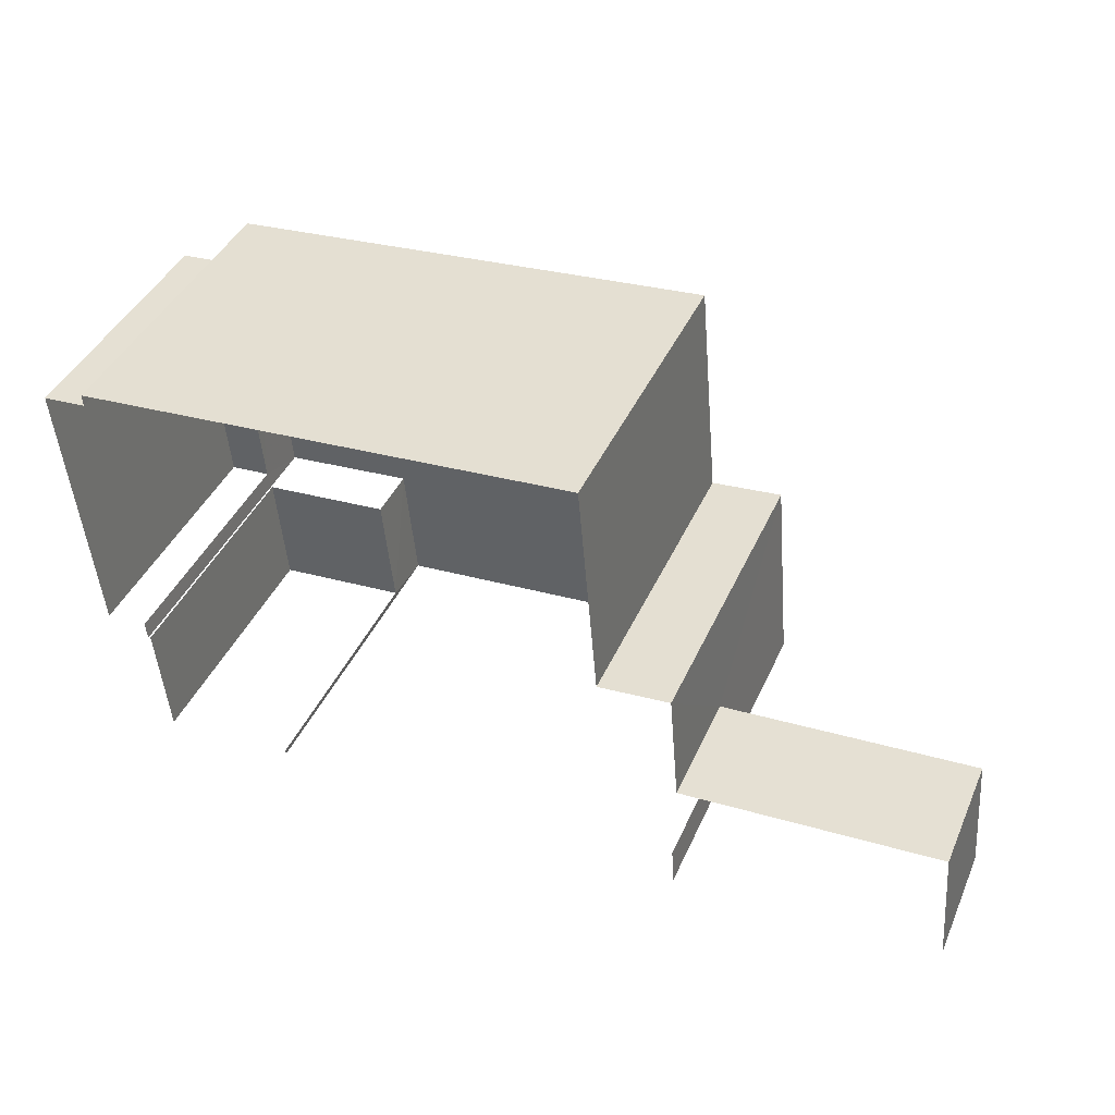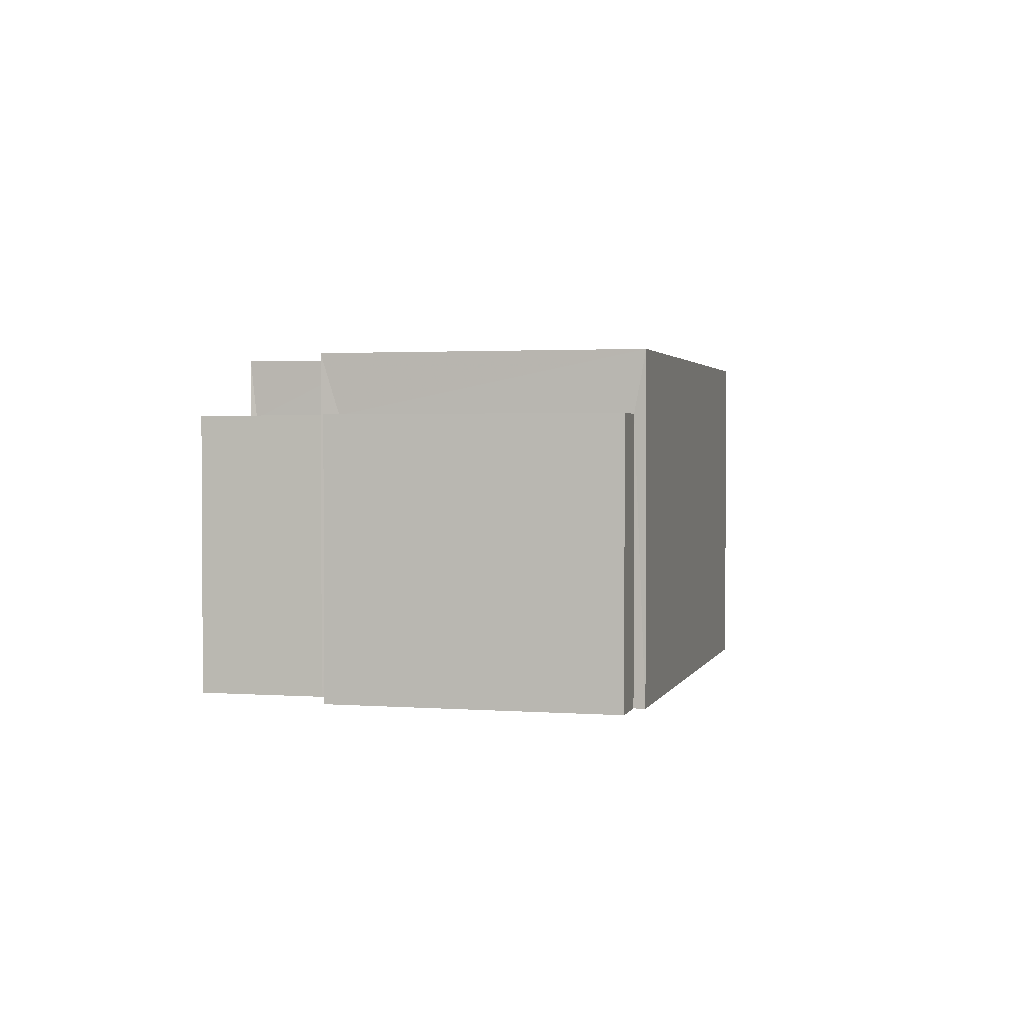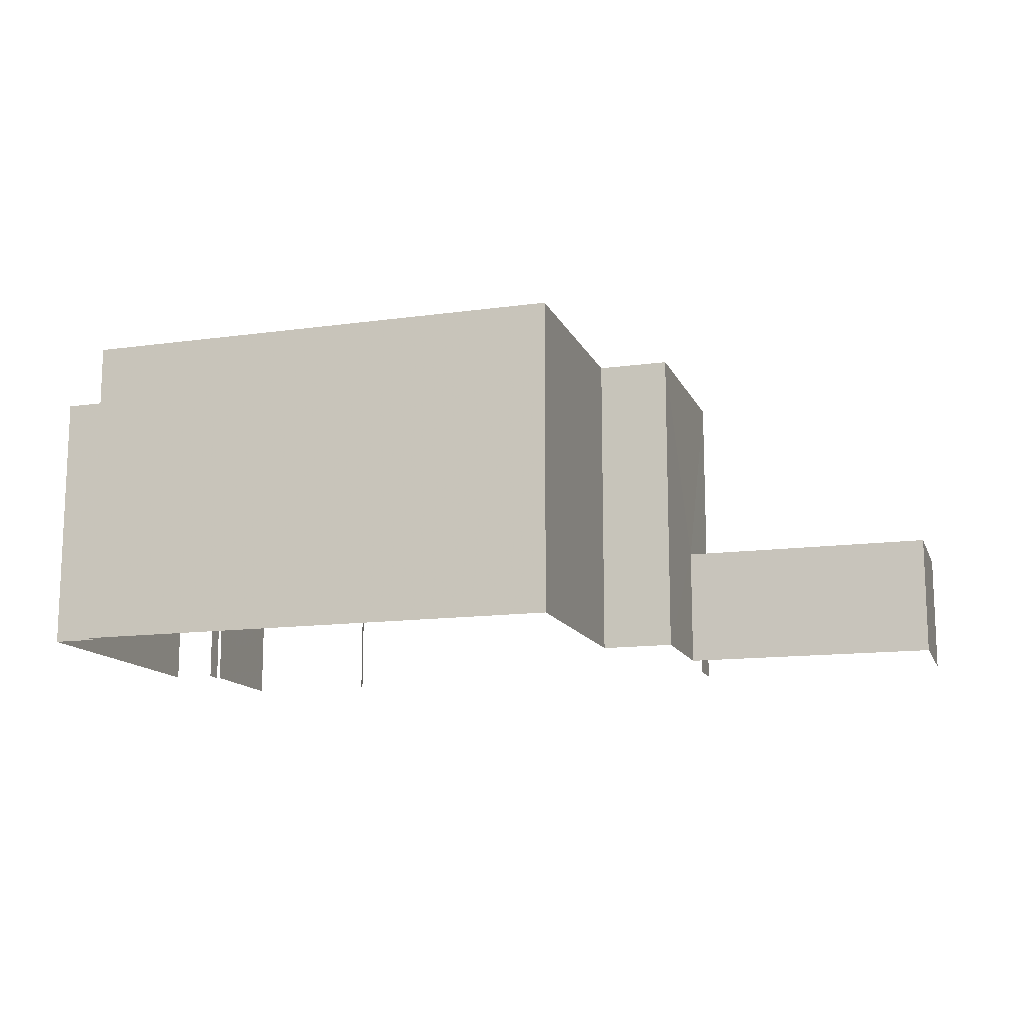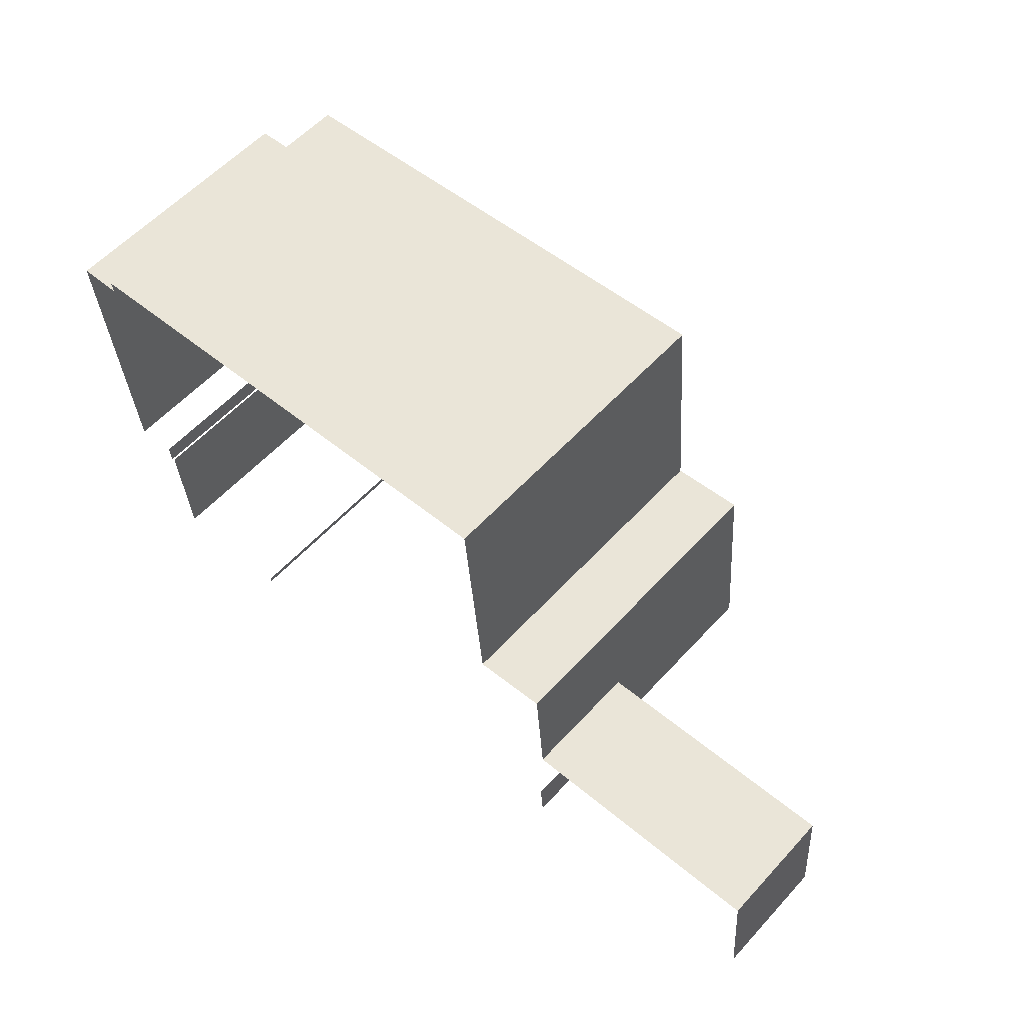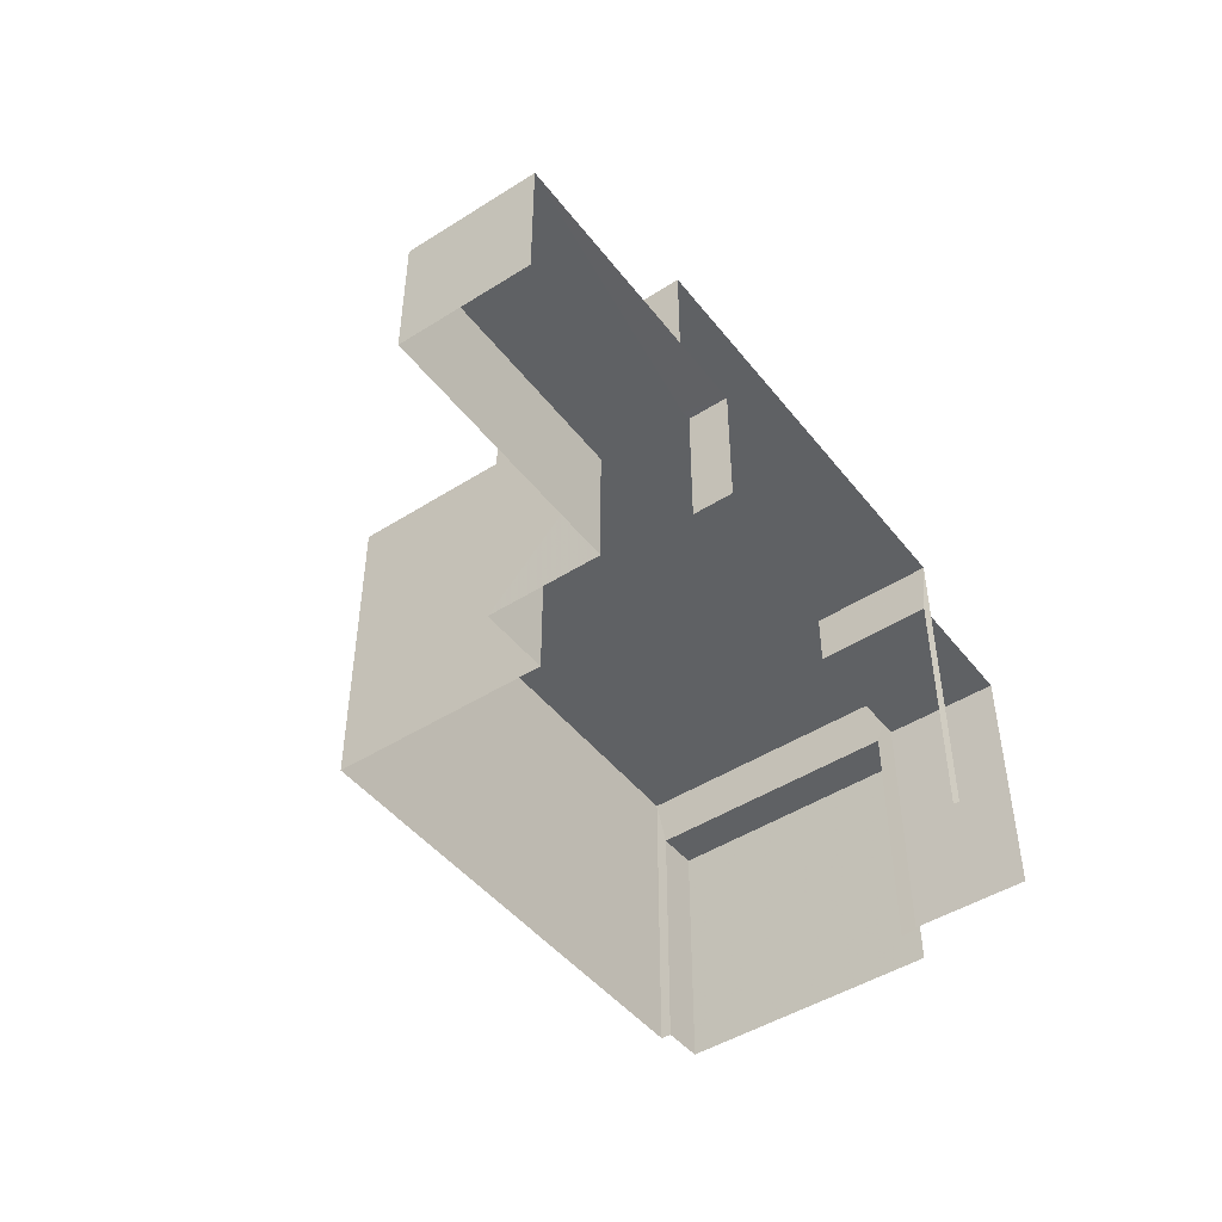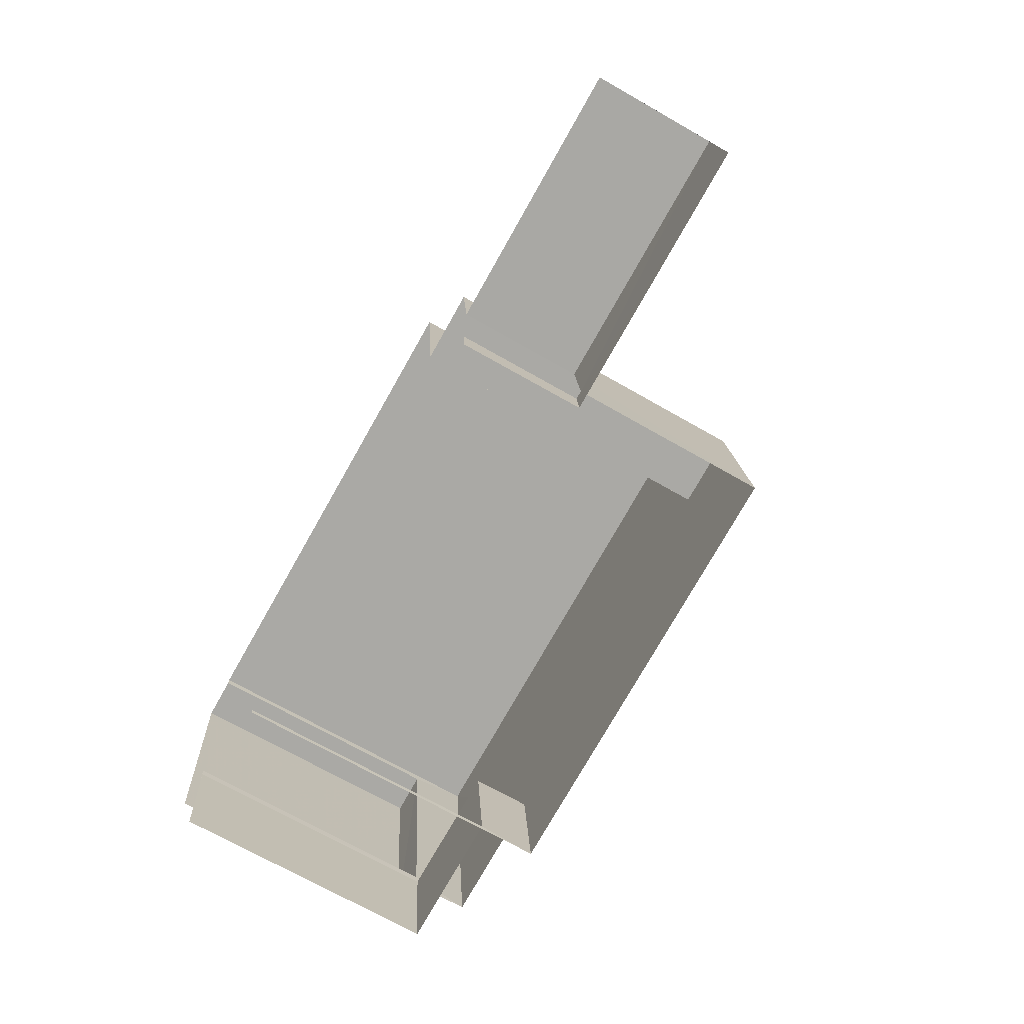
<metadata>
{"format":"obj","ext":"obj","renderer":"f3d","projection":"perspective","resolution":1024,"background":"white","views":[{"elev":41.8,"azim":-157.2,"up":"+Y"},{"elev":2.0,"azim":99.4,"up":"+Z"},{"elev":-13.4,"azim":-167.6,"up":"+Z"},{"elev":58.2,"azim":-137.9,"up":"+Y"},{"elev":-46.7,"azim":-59.0,"up":"+Z"},{"elev":-70.7,"azim":-119.7,"up":"+Y"}]}
</metadata>
<code>
v -2.229e+05 -1.27e+05 18.6
v -2.229e+05 -1.27e+05 18.6
v -2.229e+05 -1.27e+05 18.6
v -2.229e+05 -1.27e+05 18.6
v -2.229e+05 -1.27e+05 18.6
v -2.229e+05 -1.27e+05 18.6
v -2.229e+05 -1.27e+05 18.6
v -2.229e+05 -1.27e+05 18.6
v -2.229e+05 -1.27e+05 18.6
v -2.229e+05 -1.27e+05 18.6
v -2.229e+05 -1.27e+05 18.6
v -2.229e+05 -1.27e+05 18.6
v -2.229e+05 -1.27e+05 18.6
v -2.229e+05 -1.27e+05 18.6
v -2.229e+05 -1.27e+05 18.6
v -2.229e+05 -1.27e+05 18.6
v -2.229e+05 -1.27e+05 18.6
v -2.229e+05 -1.27e+05 18.6
v -2.229e+05 -1.27e+05 23.8
v -2.229e+05 -1.27e+05 23.8
v -2.229e+05 -1.27e+05 23.8
v -2.229e+05 -1.27e+05 23.8
v -2.229e+05 -1.27e+05 21.05
v -2.229e+05 -1.27e+05 21.05
v -2.229e+05 -1.27e+05 21.05
v -2.229e+05 -1.27e+05 21.05
v -2.229e+05 -1.27e+05 21.05
v -2.229e+05 -1.27e+05 21.05
v -2.229e+05 -1.27e+05 24.93
v -2.229e+05 -1.27e+05 24.93
v -2.229e+05 -1.27e+05 24.93
v -2.229e+05 -1.27e+05 24.93
v -2.229e+05 -1.27e+05 24.93
v -2.229e+05 -1.27e+05 24.93
v -2.229e+05 -1.27e+05 24.93
v -2.229e+05 -1.27e+05 24.93
v -2.229e+05 -1.27e+05 23.8
v -2.229e+05 -1.27e+05 23.8
v -2.229e+05 -1.27e+05 23.8
v -2.229e+05 -1.27e+05 23.8
f 1 2 3
f 4 5 6
f 1 3 7
f 8 9 7
f 6 8 4
f 4 10 5
f 3 11 12
f 13 14 4
f 13 15 16
f 15 17 18
f 17 3 12
f 7 3 17
f 7 4 8
f 7 13 4
f 13 17 15
f 7 17 13
f 4 14 27
f 14 36 27
f 27 35 24
f 27 36 35
f 37 16 38
f 37 13 16
f 17 12 20
f 22 17 20
f 25 5 10
f 23 25 10
f 15 18 39
f 18 32 39
f 39 31 40
f 39 32 31
f 19 20 21
f 19 22 20
f 23 24 25
f 25 24 26
f 23 27 24
f 26 24 28
f 29 30 31
f 32 29 31
f 33 34 35
f 30 33 31
f 31 33 36
f 36 33 35
f 37 38 39
f 40 37 39
f 21 12 11
f 21 20 12
f 29 2 1
f 30 29 1
f 8 6 26
f 28 8 26
f 3 2 19
f 2 29 19
f 17 22 18
f 22 29 32
f 19 29 22
f 18 22 32
f 26 6 5
f 25 26 5
f 39 38 16
f 15 39 16
f 30 1 7
f 33 30 7
f 3 21 11
f 3 19 21
f 33 7 9
f 34 33 9
f 9 28 34
f 34 28 35
f 9 8 28
f 35 28 24
f 14 37 36
f 36 37 31
f 14 13 37
f 31 37 40
f 27 23 10
f 4 27 10

</code>
